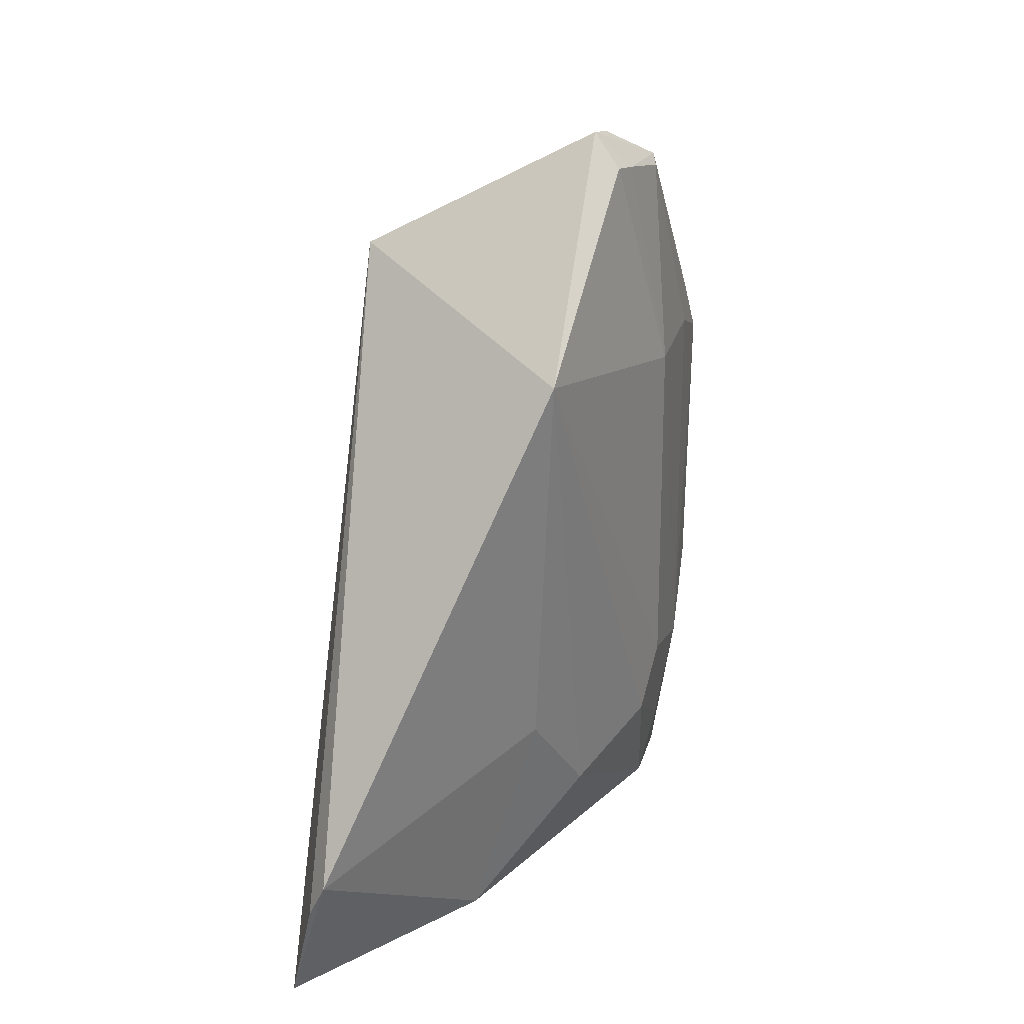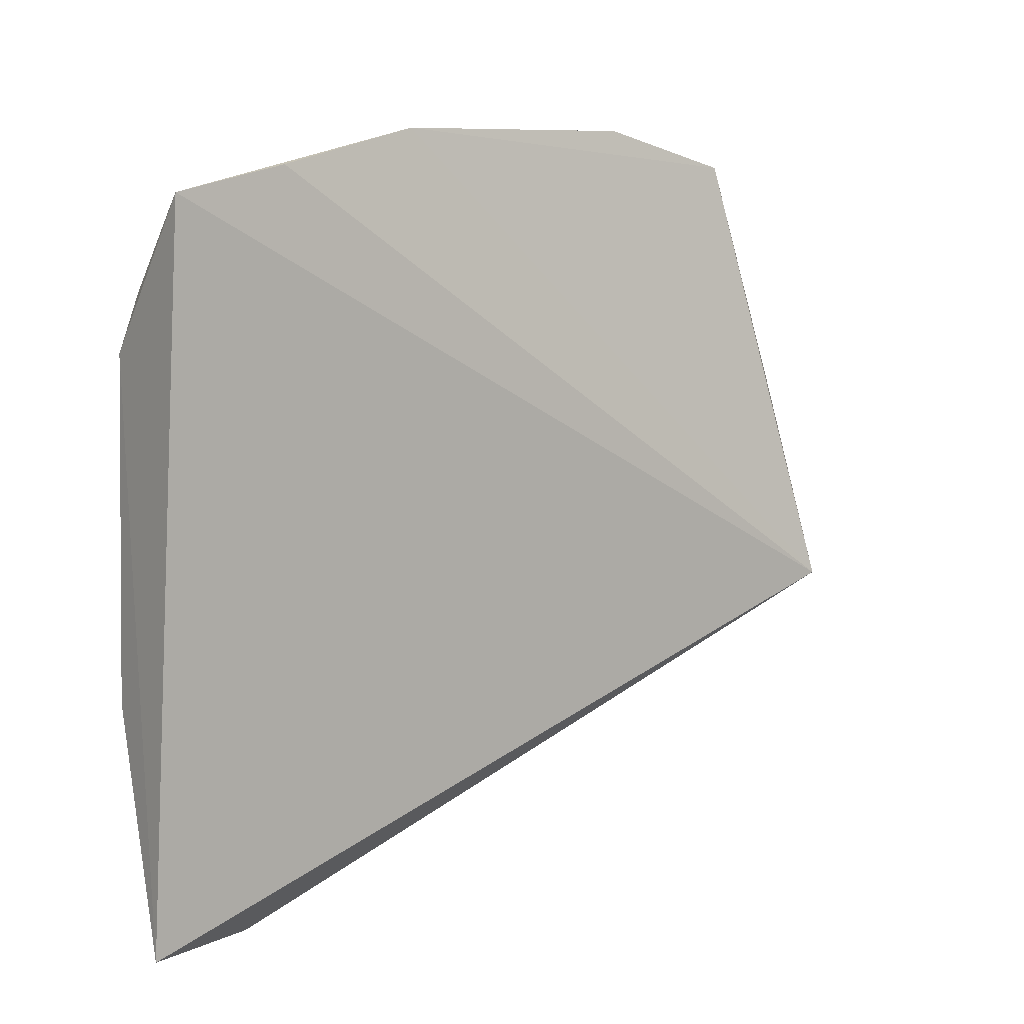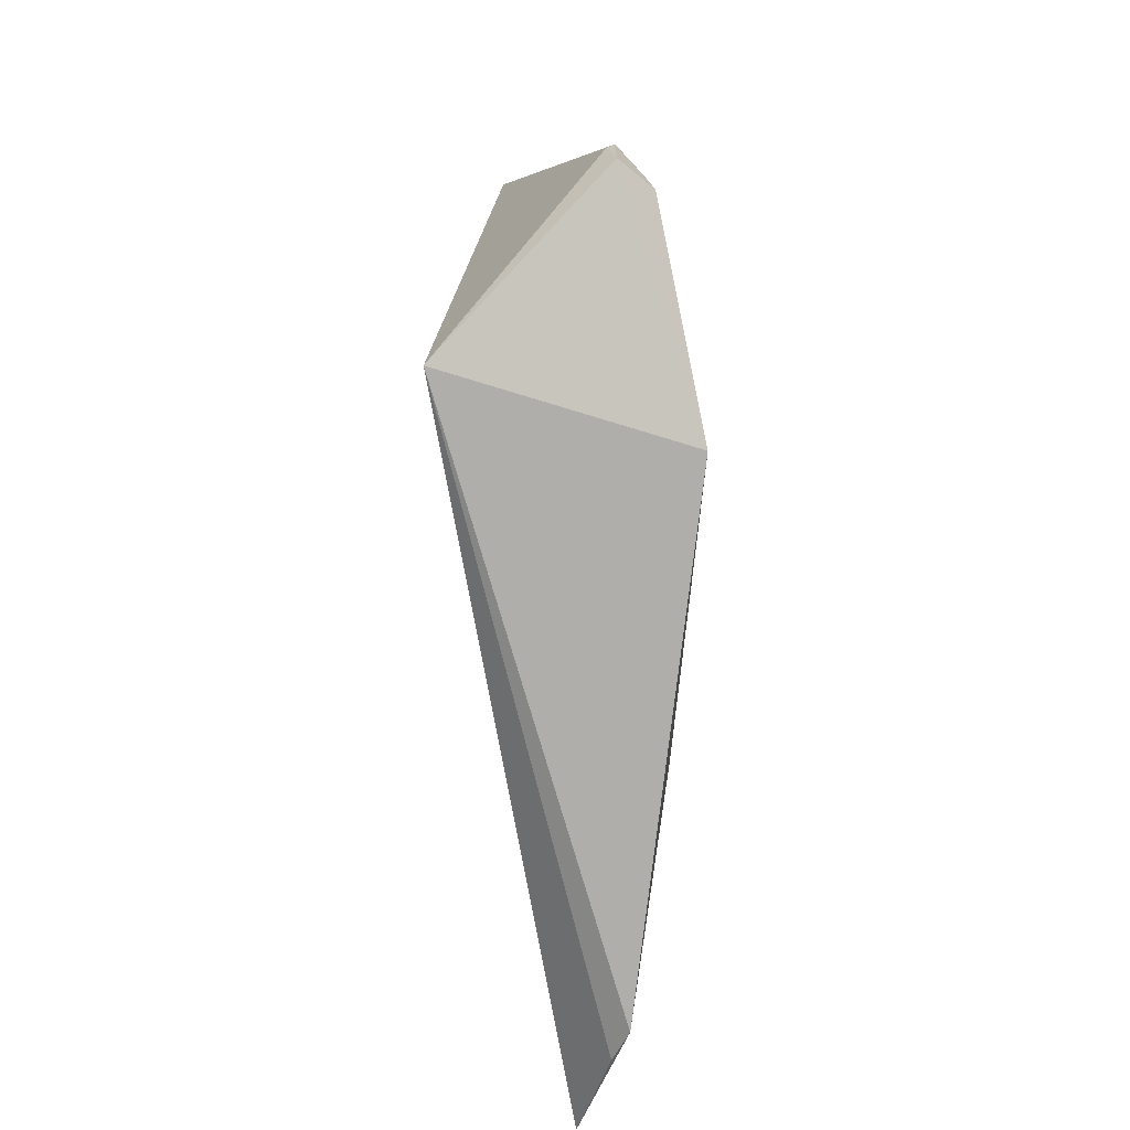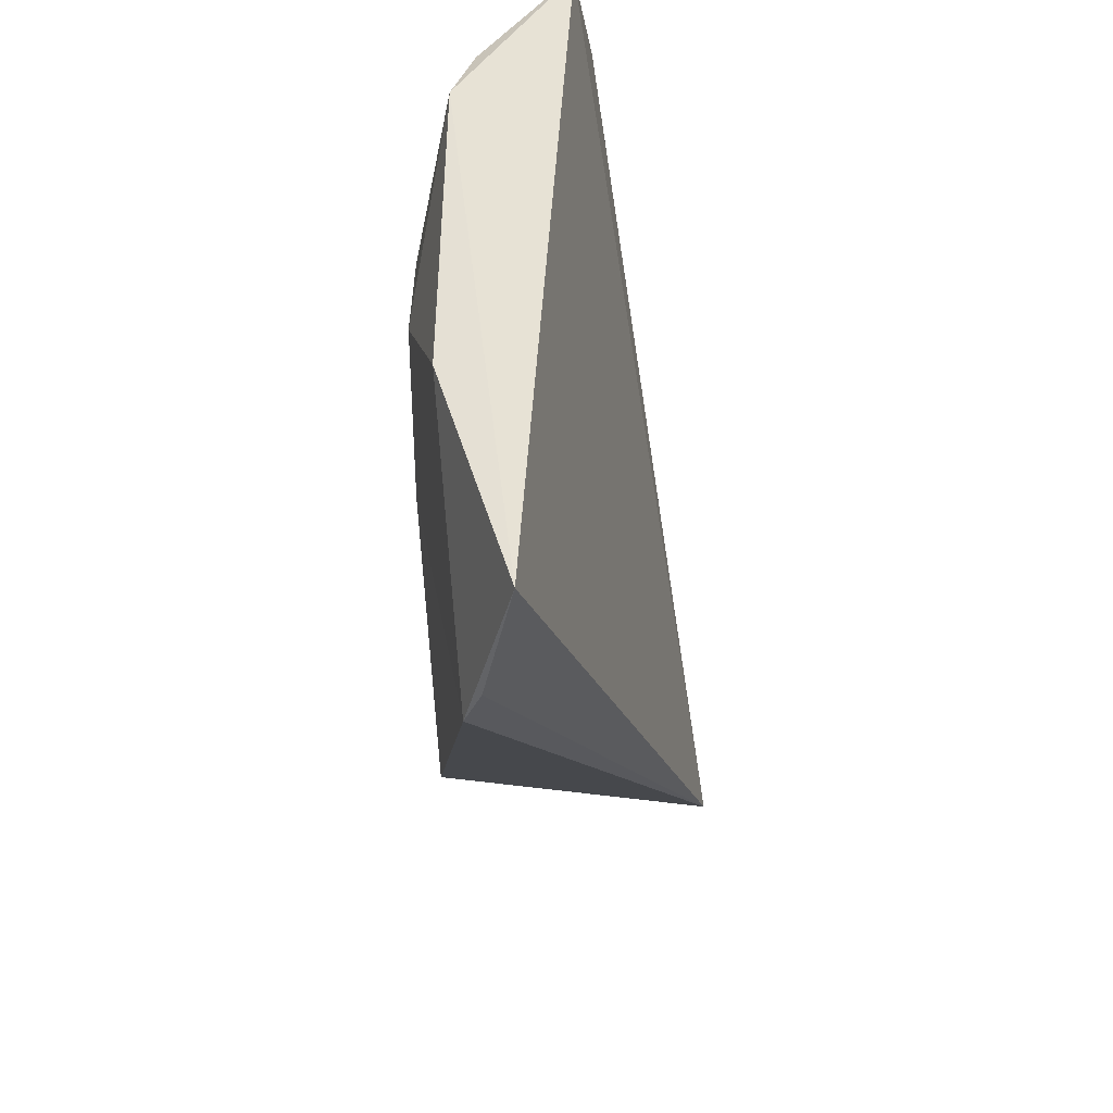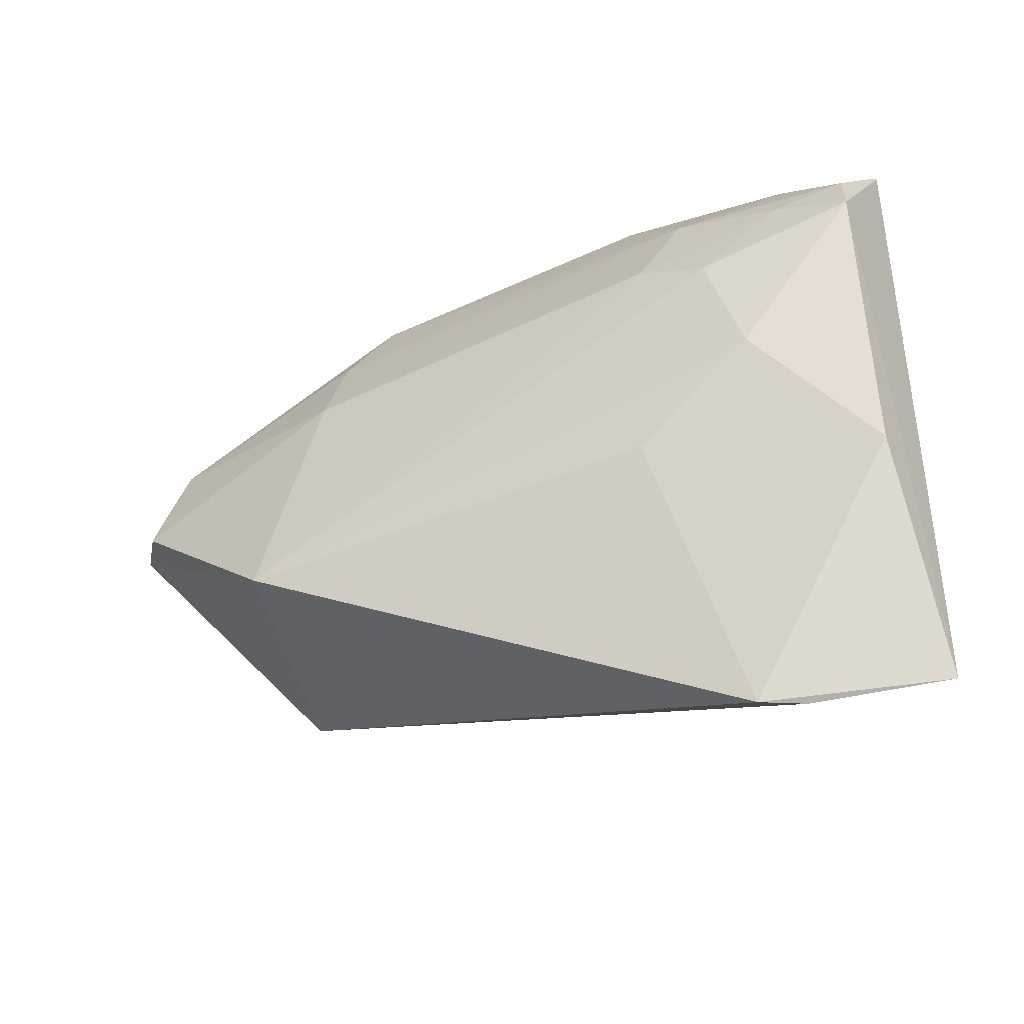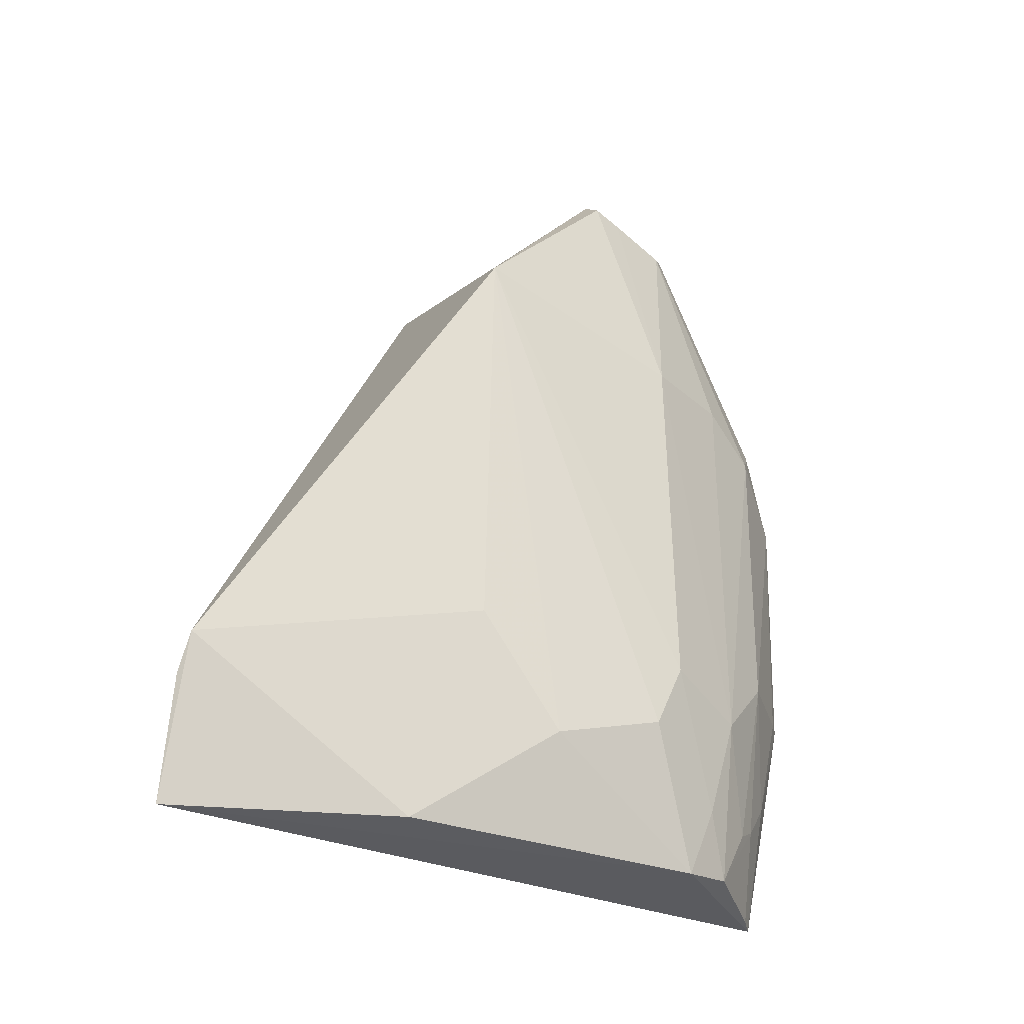
<metadata>
{"format":"obj","ext":"obj","renderer":"f3d","projection":"perspective","resolution":1024,"background":"white","views":[{"elev":27.9,"azim":38.7,"up":"+Z"},{"elev":7.6,"azim":-130.5,"up":"+Y"},{"elev":41.8,"azim":-1.6,"up":"+Z"},{"elev":-39.4,"azim":-176.2,"up":"+Y"},{"elev":-42.1,"azim":119.8,"up":"+Y"},{"elev":-31.0,"azim":60.9,"up":"+Z"}]}
</metadata>
<code>
v 0.0406 0.08297 0.1354
v 0.04889 0.06529 0.1136
v 0.04197 0.09987 0.1084
v 0.03089 0.1085 0.04665
v 0.03552 0.0353 0.04565
v 0.04648 0.08705 0.06175
v 0.02962 0.1115 0.1146
v 0.04435 0.08232 0.1322
v 0.02198 0.06682 0.1232
v 0.04627 0.08966 0.1082
v 0.03896 0.1062 0.07313
v 0.04209 0.09335 0.04709
v 0.04094 0.03543 0.06232
v 0.04095 0.09364 0.1304
v 0.03973 0.0862 0.1345
v 0.02983 0.1111 0.05791
v 0.0463 0.09035 0.0689
v 0.03259 0.1139 0.09939
v 0.04245 0.05935 0.04664
v 0.03994 0.09912 0.04798
v 0.03908 0.03496 0.05831
v 0.04217 0.09242 0.1296
v 0.03018 0.1148 0.07309
v 0.04234 0.09633 0.05468
v 0.04253 0.09952 0.06577
v 0.03868 0.1068 0.1048
v 0.04629 0.07472 0.05794
v 0.03675 0.1054 0.05595
v 0.04364 0.0857 0.1314
v 0.03032 0.1151 0.1003
v 0.03205 0.1132 0.07309
v 0.03555 0.1094 0.1084
v 0.04657 0.06549 0.06975
v 0.0326 0.1069 0.04698
v 0.03846 0.103 0.05448
v 0.03418 0.109 0.06028
v 0.03179 0.1103 0.1135
f 8 1 2
f 9 2 1
f 9 4 5
f 10 8 2
f 12 5 4
f 13 2 9
f 15 9 1
f 15 7 9
f 15 14 7
f 15 1 14
f 16 4 9
f 17 10 2
f 17 2 6
f 19 5 12
f 19 13 5
f 21 13 9
f 21 9 5
f 21 5 13
f 22 10 3
f 23 16 9
f 23 9 7
f 23 4 16
f 24 17 6
f 24 6 12
f 24 12 20
f 25 3 10
f 25 10 17
f 25 17 24
f 25 24 20
f 26 11 18
f 26 25 11
f 26 3 25
f 26 22 3
f 26 14 22
f 27 19 12
f 27 12 6
f 27 6 2
f 29 22 14
f 29 8 10
f 29 10 22
f 29 14 1
f 29 1 8
f 30 23 7
f 30 7 18
f 30 18 23
f 31 23 18
f 31 18 11
f 32 26 18
f 32 18 7
f 32 14 26
f 33 27 2
f 33 2 13
f 33 13 19
f 33 19 27
f 34 28 20
f 34 4 28
f 34 20 12
f 34 12 4
f 35 25 20
f 35 20 28
f 35 28 11
f 35 11 25
f 36 31 11
f 36 11 28
f 36 28 4
f 36 4 23
f 36 23 31
f 37 32 7
f 37 7 14
f 37 14 32

</code>
